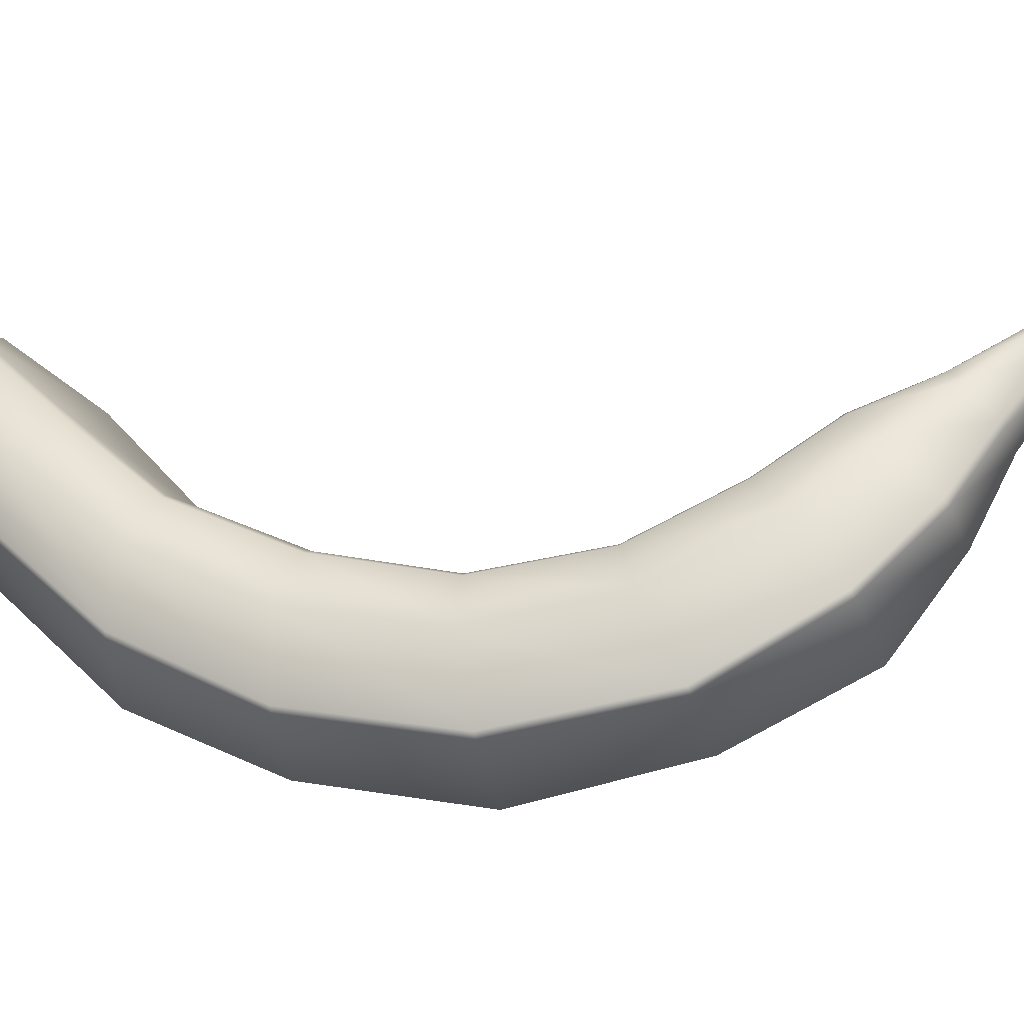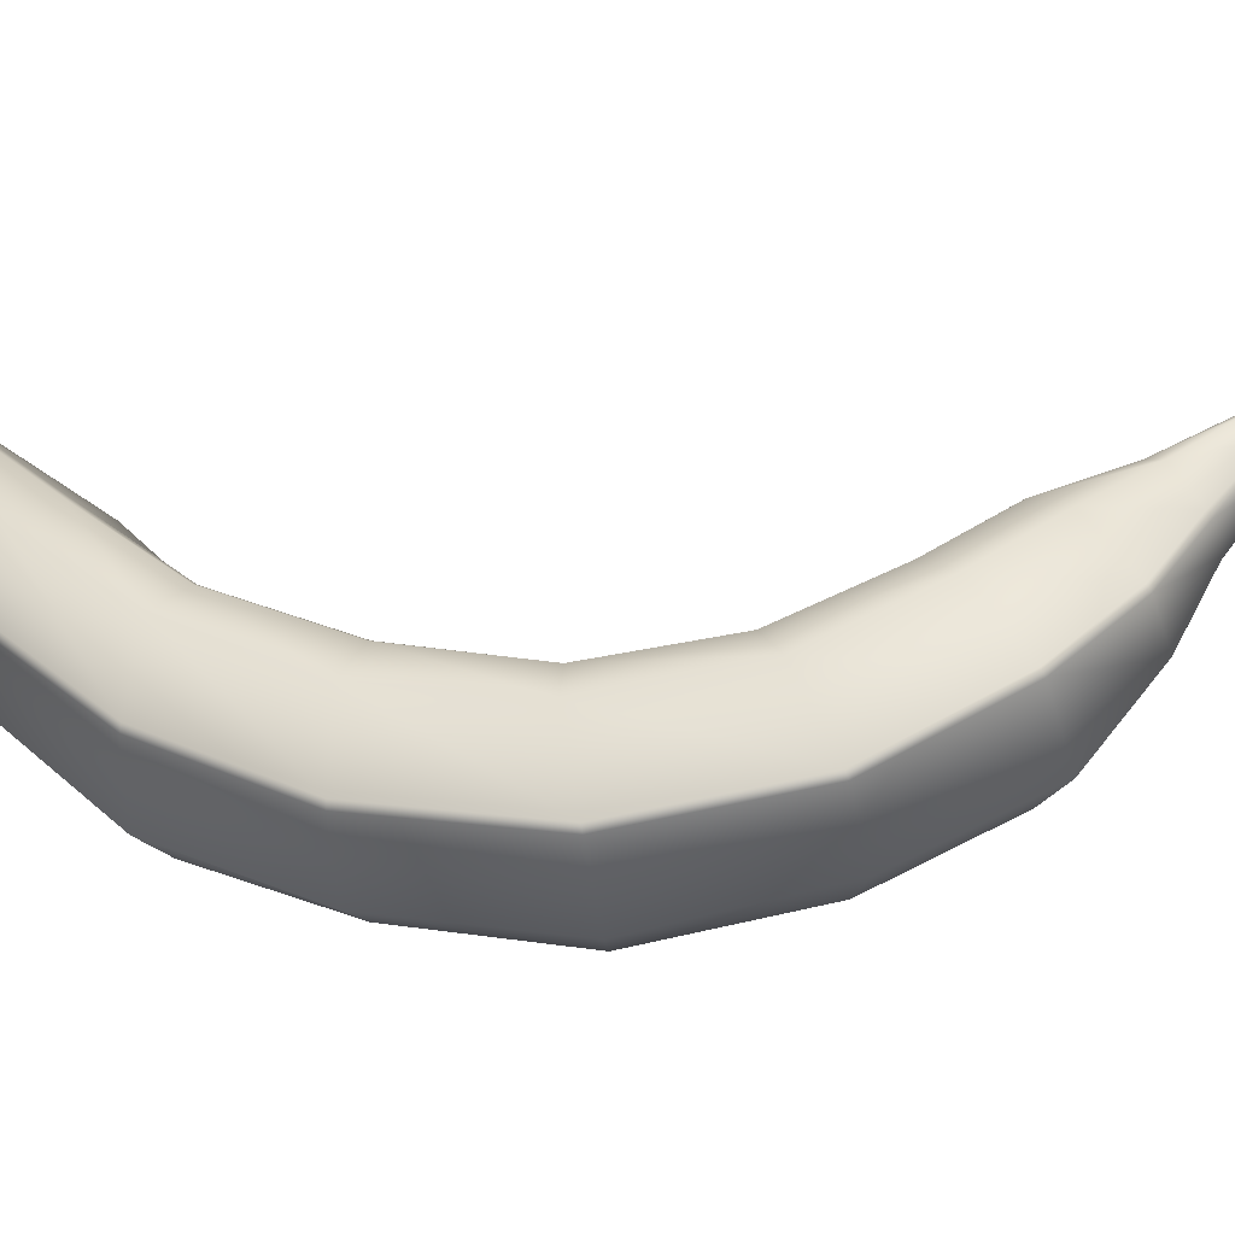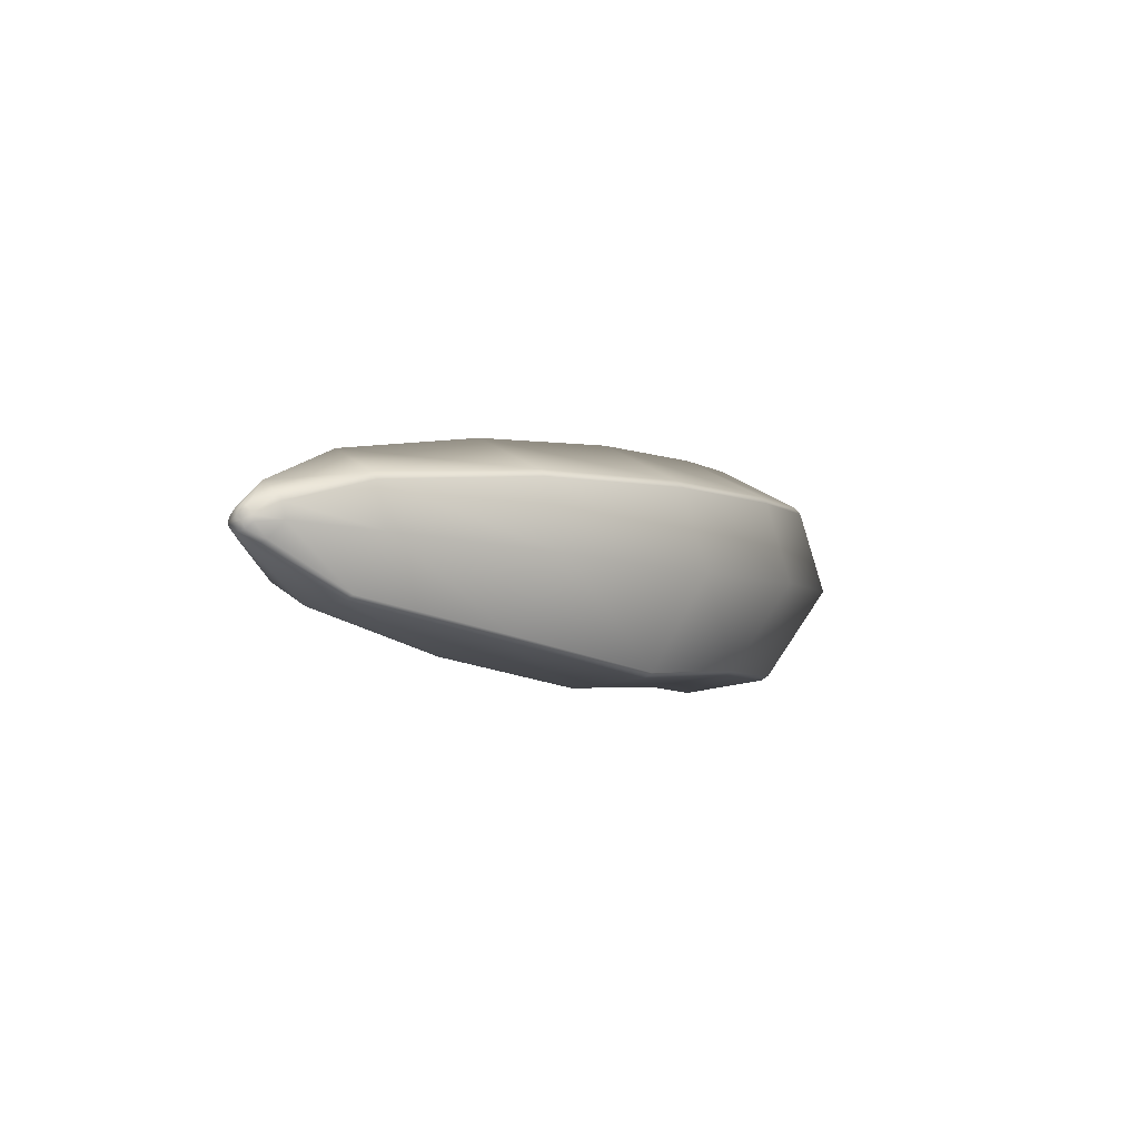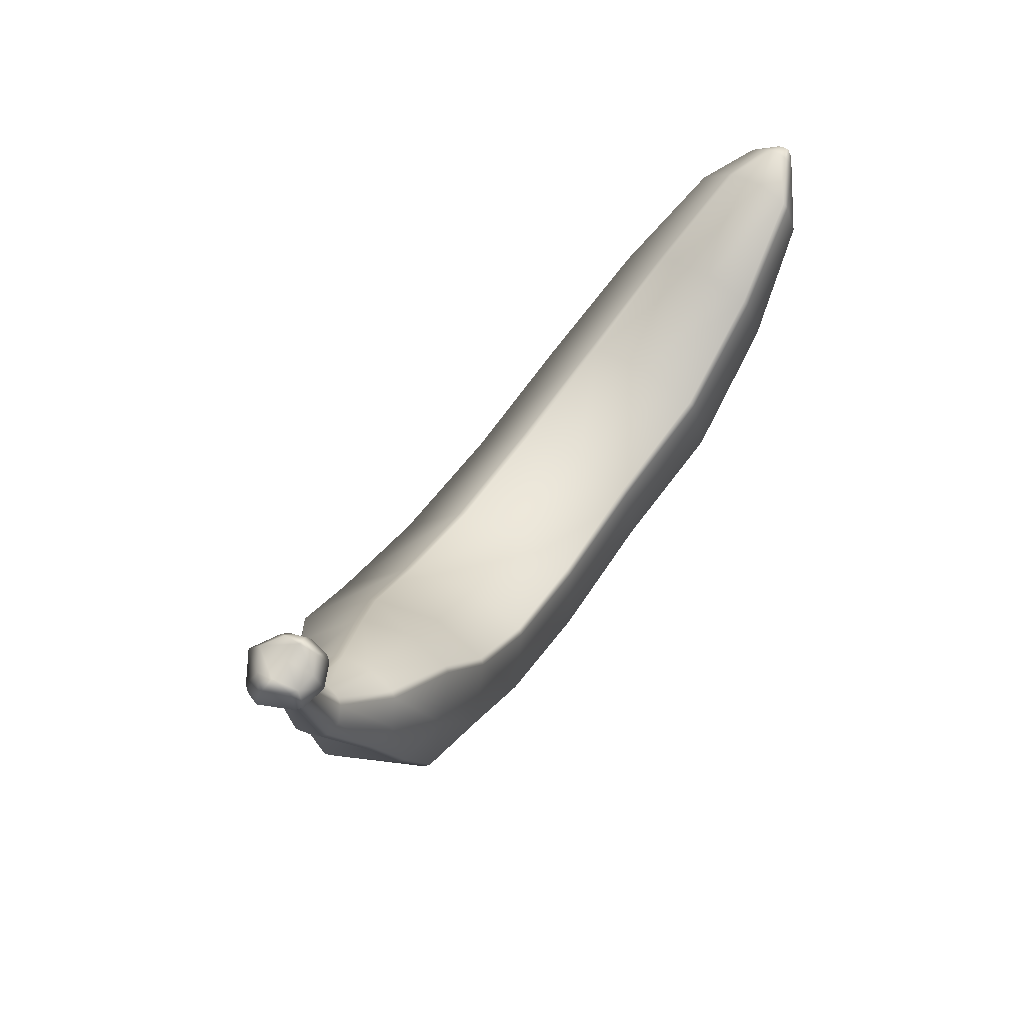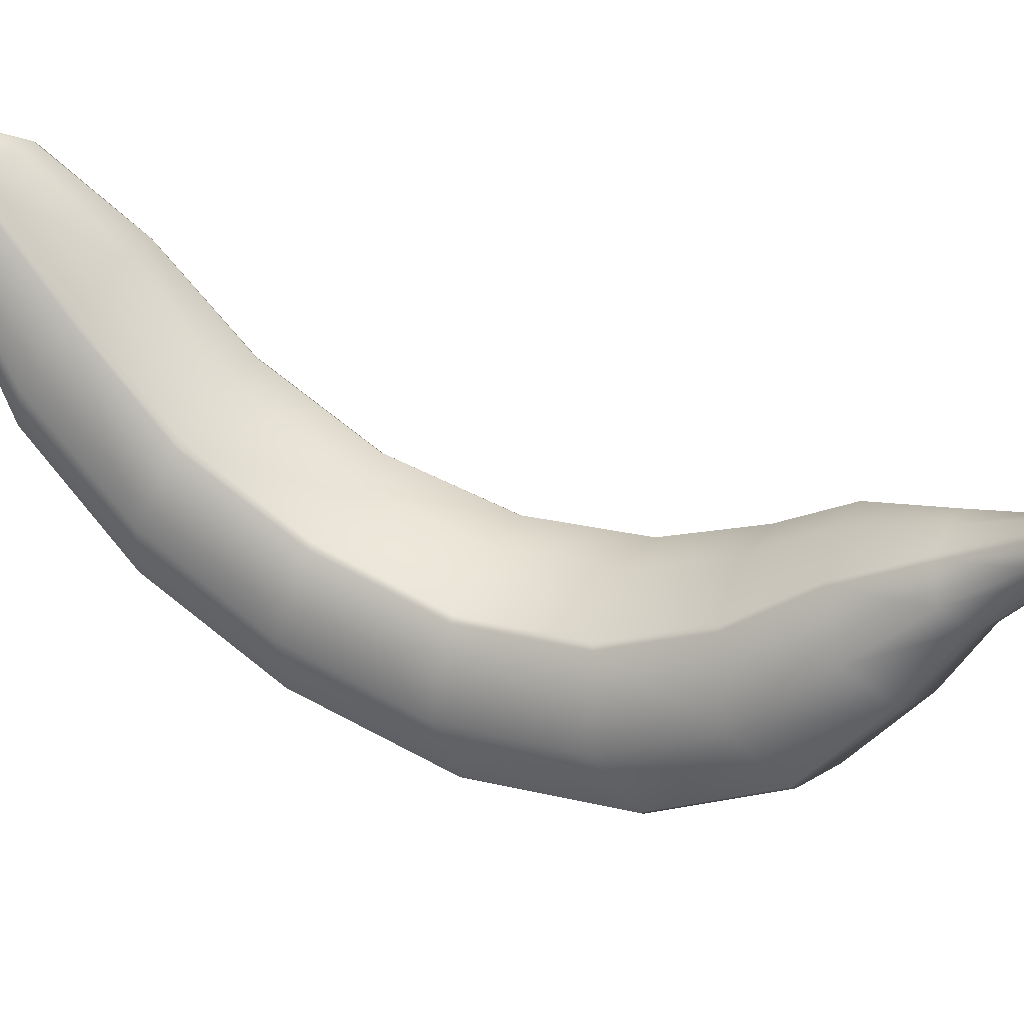
<metadata>
{"format":"obj","ext":"obj","renderer":"f3d","projection":"perspective","resolution":1024,"background":"white","views":[{"elev":-24.3,"azim":72.1,"up":"+Y"},{"elev":-36.4,"azim":67.6,"up":"+Y"},{"elev":57.2,"azim":-82.4,"up":"+Z"},{"elev":-40.6,"azim":164.0,"up":"+Z"},{"elev":35.3,"azim":84.2,"up":"+Y"}]}
</metadata>
<code>
o banana_low
v 0.1879 -0.04916 0.1348
v 0.1856 -0.04728 0.1352
v 0.2043 -0.02074 0.1203
v 0.2066 -0.02265 0.1202
v 0.1696 -0.08208 0.1571
v 0.1673 -0.08009 0.1573
v 0.1446 -0.1052 0.1989
v 0.1425 -0.1031 0.1987
v 0.1133 -0.1157 0.2527
v 0.1115 -0.1133 0.252
v 0.08194 -0.1019 0.3073
v 0.08053 -0.09959 0.3058
v 0.05049 -0.07484 0.3527
v 0.04902 -0.07252 0.3512
v 0.03394 -0.03075 0.3944
v 0.03266 -0.02849 0.3925
v 0.02764 0.01837 0.4188
v 0.02641 0.02063 0.417
v 0.03346 0.04498 0.4362
v 0.03234 0.04773 0.4345
v 0.2257 0.001203 0.1075
v 0.2281 -0.000609 0.1073
v 0.2392 0.02714 0.0995
v 0.2417 0.02544 0.09899
v 0.2411 0.03903 0.09198
v 0.2435 0.03725 0.09121
v 0.2435 0.03725 0.09121
v 0.2411 0.03903 0.09198
v 0.2431 0.04825 0.08421
v 0.2457 0.04692 0.08349
v 0.2468 0.05709 0.08451
v 0.2494 0.05564 0.08367
v 0.03234 0.04773 0.4345
v 0.03346 0.04498 0.4362
v 0.03441 0.0518 0.439
v 0.03394 0.05531 0.4372
v 0.2316 -0.052 0.1558
v 0.2304 -0.05359 0.1536
v 0.2315 -0.02497 0.1337
v 0.2329 -0.02347 0.136
v 0.2281 -0.08387 0.1865
v 0.2269 -0.08568 0.1844
v 0.2401 -0.001493 0.1151
v 0.2411 -0.0002 0.1177
v 0.2051 -0.1105 0.2294
v 0.2036 -0.1124 0.2275
v 0.1716 -0.1191 0.284
v 0.1699 -0.1213 0.2828
v 0.2143 -0.01871 0.1777
v 0.2117 -0.01728 0.1773
v 0.2024 -0.03909 0.2061
v 0.205 -0.04047 0.2066
v 0.2241 -0.004176 0.1479
v 0.2215 -0.002925 0.1471
v 0.1835 -0.0582 0.2417
v 0.186 -0.05977 0.2425
v 0.2355 0.009899 0.1244
v 0.2329 0.01106 0.1235
v 0.1585 -0.06316 0.2835
v 0.1607 -0.06487 0.2846
v 0.1377 -0.105 0.3379
v 0.1357 -0.1072 0.337
v 0.1322 -0.05028 0.3266
v 0.1342 -0.05203 0.3281
v 0.1083 -0.07551 0.3842
v 0.1062 -0.07769 0.3836
v 0.1061 -0.02577 0.367
v 0.1081 -0.02745 0.3687
v 0.08142 -0.03249 0.4208
v 0.07912 -0.0346 0.4204
v 0.08274 0.01086 0.3985
v 0.08407 0.009435 0.4008
v 0.06012 0.01685 0.4403
v 0.05775 0.01488 0.4397
v 0.05994 0.04578 0.4258
v 0.06159 0.04399 0.4279
v 0.04622 0.04363 0.4432
v 0.04402 0.04154 0.4424
v 0.04396 0.05626 0.4367
v 0.04602 0.05465 0.4387
v 0.04402 0.04154 0.4424
v 0.04622 0.04363 0.4432
v 0.04024 0.05187 0.4431
v 0.03803 0.04998 0.4423
v 0.04602 0.05465 0.4387
v 0.04396 0.05626 0.4367
v 0.03791 0.05751 0.4396
v 0.03994 0.056 0.4416
v 0.2449 0.03005 0.1113
v 0.2422 0.03117 0.1105
v 0.1765 -0.01541 0.1573
v 0.178 -0.01397 0.1595
v 0.2018 -0.001902 0.1343
v 0.2002 -0.003352 0.1321
v 0.1565 -0.03669 0.1804
v 0.1581 -0.03509 0.1824
v 0.2247 0.01132 0.1175
v 0.2233 0.009972 0.1151
v 0.1345 -0.05537 0.2142
v 0.1363 -0.05358 0.2159
v 0.1104 -0.06045 0.2565
v 0.1124 -0.05854 0.2577
v 0.08567 -0.04888 0.301
v 0.08786 -0.04697 0.3019
v 0.05928 -0.02474 0.3413
v 0.0619 -0.0232 0.3416
v 0.04511 0.0148 0.3735
v 0.04765 0.01658 0.3738
v 0.03489 0.0472 0.409
v 0.03747 0.04905 0.4097
v 0.03501 0.05529 0.4318
v 0.03757 0.05697 0.4324
v 0.03757 0.05697 0.4324
v 0.03501 0.05529 0.4318
v 0.03582 0.05773 0.4378
v 0.239 0.03154 0.1079
v 0.2379 0.03081 0.1053
v 0.2477 0.02376 0.1027
v 0.2487 0.02455 0.1055
v 0.2488 0.04041 0.109
v 0.2463 0.04204 0.1085
v 0.2399 0.0439 0.1039
v 0.2387 0.04355 0.1012
v 0.252 0.03262 0.09609
v 0.2531 0.03271 0.09904
v 0.2463 0.04204 0.1085
v 0.2488 0.04041 0.109
v 0.2538 0.05381 0.1096
v 0.251 0.05527 0.1095
v 0.2387 0.04355 0.1012
v 0.2399 0.0439 0.1039
v 0.2378 0.05719 0.1016
v 0.2366 0.05647 0.09895
v 0.2531 0.03271 0.09904
v 0.252 0.03262 0.09609
v 0.2618 0.0414 0.09176
v 0.2627 0.04168 0.09464
v 0.2538 0.06286 0.1024
v 0.2509 0.06435 0.1022
v 0.2441 0.06533 0.09841
v 0.2428 0.06447 0.09578
v 0.26 0.05291 0.08885
v 0.2607 0.0536 0.0917
v 0.2043 -0.09625 0.1651
v 0.2157 -0.05989 0.1403
v 0.1795 -0.1213 0.2103
v 0.1454 -0.1334 0.2673
v 0.111 -0.1188 0.3242
v 0.07979 -0.08963 0.3724
v 0.05634 -0.0442 0.4118
v 0.04357 0.01001 0.4327
v 0.03881 0.04023 0.4398
v 0.03606 0.0492 0.4413
v 0.03881 0.04023 0.4398
v 0.2354 -0.01276 0.1484
v 0.2328 -0.03423 0.1754
v 0.228 -0.06064 0.2068
v 0.2081 -0.0832 0.2459
v 0.1788 -0.08977 0.293
v 0.148 -0.0768 0.3408
v 0.1204 -0.0493 0.3833
v 0.09313 -0.01102 0.4179
v 0.06798 0.02996 0.4393
v 0.1991 -0.01165 0.1245
v 0.175 -0.03037 0.1437
v 0.1542 -0.05722 0.1656
v 0.1309 -0.07789 0.2029
v 0.1032 -0.08539 0.2503
v 0.07561 -0.07295 0.2996
v 0.04709 -0.04783 0.342
v 0.03195 -0.005756 0.3791
v 0.02666 0.03442 0.4103
v 0.03254 0.05184 0.4325
v 0.2228 0.005675 0.1102
v 0.2423 0.005325 0.1251
v 0.2376 0.02906 0.1016
v 0.2498 0.02717 0.1115
v 0.2385 0.04177 0.09559
v 0.2549 0.03521 0.1078
v 0.2385 0.04177 0.09559
v 0.2372 0.05279 0.0902
v 0.2637 0.04621 0.1067
v 0.2549 0.03521 0.1078
v 0.2427 0.06107 0.08914
v 0.2614 0.05731 0.1004
v 0.04138 0.05362 0.4433
v 0.0501 0.0492 0.4435
v 0.03254 0.05184 0.4325
v 0.1932 -0.0122 0.1701
v 0.1777 -0.03218 0.1955
v 0.1577 -0.05027 0.2295
v 0.1344 -0.05471 0.2701
v 0.1101 -0.04235 0.3126
v 0.08512 -0.01871 0.3527
v 0.06605 0.0203 0.3813
v 0.211 -0.000729 0.1413
v 0.04931 0.05147 0.4158
v 0.2235 -0.02843 0.1259
v 0.2285 0.01198 0.1209
v 0.237 -0.003289 0.1108
v 0.2405 0.03158 0.1096
v 0.2467 0.02354 0.101
v 0.2428 0.04348 0.1069
v 0.2506 0.03327 0.09338
v 0.2428 0.04348 0.1069
v 0.2437 0.05753 0.1069
v 0.2506 0.03327 0.09338
v 0.2587 0.04252 0.08641
v 0.2472 0.06556 0.101
v 0.2584 0.05267 0.08512
v 0.04088 0.05754 0.4342
v 0.04088 0.05754 0.4342
v 0.03649 0.05785 0.4383
v 0.04357 0.01001 0.4327
v 0.03881 0.04023 0.4398
v 0.05634 -0.0442 0.4118
v 0.07979 -0.08963 0.3724
v 0.111 -0.1188 0.3242
v 0.1454 -0.1334 0.2673
v 0.1795 -0.1213 0.2103
v 0.2043 -0.09625 0.1651
v 0.2157 -0.05989 0.1403
v 0.2235 -0.02843 0.1259
v 0.237 -0.003289 0.1108
v 0.2467 0.02354 0.101
v 0.2506 0.03327 0.09338
v 0.03673 0.05356 0.4401
v 0.03582 0.05773 0.4378
v 0.03394 0.05531 0.4372
v 0.03441 0.0518 0.439
v 0.03803 0.04998 0.4423
v 0.03606 0.0492 0.4413
v 0.04024 0.05187 0.4431
v 0.03823 0.0547 0.4408
v 0.04138 0.05362 0.4433
v 0.03994 0.056 0.4416
v 0.03649 0.05785 0.4383
v 0.03791 0.05751 0.4396
v 0.0501 0.0492 0.4435
v 0.2538 0.06286 0.1024
v 0.2485 0.06371 0.09915
v 0.2472 0.06556 0.101
v 0.2509 0.06435 0.1022
v 0.2607 0.0536 0.0917
v 0.2558 0.05527 0.08889
v 0.2518 0.05923 0.09466
v 0.2614 0.05731 0.1004
v 0.2427 0.06107 0.08914
v 0.2468 0.05709 0.08451
v 0.2428 0.06447 0.09578
v 0.2441 0.06533 0.09841
v 0.2584 0.05267 0.08512
v 0.26 0.05291 0.08885
v 0.2494 0.05564 0.08367
f 4 1 2
f 2 3 4
f 6 2 1
f 1 5 6
f 8 6 5
f 5 7 8
f 10 8 7
f 7 9 10
f 12 10 9
f 9 11 12
f 14 12 11
f 11 13 14
f 16 14 13
f 13 15 16
f 18 16 15
f 15 17 18
f 20 18 17
f 17 19 20
f 22 4 3
f 3 21 22
f 24 22 21
f 21 23 24
f 26 24 23
f 23 25 26
f 30 27 28
f 28 29 30
f 32 30 29
f 29 31 32
f 36 33 34
f 34 35 36
f 40 37 38
f 38 39 40
f 42 38 37
f 37 41 42
f 44 40 39
f 39 43 44
f 46 42 41
f 41 45 46
f 48 46 45
f 45 47 48
f 52 49 50
f 50 51 52
f 54 50 49
f 49 53 54
f 56 52 51
f 51 55 56
f 58 54 53
f 53 57 58
f 60 56 55
f 55 59 60
f 62 48 47
f 47 61 62
f 64 60 59
f 59 63 64
f 66 62 61
f 61 65 66
f 68 64 63
f 63 67 68
f 70 66 65
f 65 69 70
f 72 68 67
f 67 71 72
f 74 70 69
f 69 73 74
f 76 72 71
f 71 75 76
f 78 74 73
f 73 77 78
f 80 76 75
f 75 79 80
f 84 81 82
f 82 83 84
f 88 85 86
f 86 87 88
f 90 58 57
f 57 89 90
f 94 91 92
f 92 93 94
f 96 92 91
f 91 95 96
f 98 94 93
f 93 97 98
f 100 96 95
f 95 99 100
f 102 100 99
f 99 101 102
f 104 102 101
f 101 103 104
f 106 104 103
f 103 105 106
f 108 106 105
f 105 107 108
f 110 108 107
f 107 109 110
f 112 110 109
f 109 111 112
f 115 113 114
f 114 36 115
f 117 98 97
f 97 116 117
f 119 44 43
f 43 118 119
f 121 90 89
f 89 120 121
f 123 117 116
f 116 122 123
f 125 119 118
f 118 124 125
f 129 126 127
f 127 128 129
f 133 130 131
f 131 132 133
f 137 134 135
f 135 136 137
f 139 129 128
f 128 138 139
f 141 133 132
f 132 140 141
f 143 137 136
f 136 142 143
f 42 144 145
f 145 38 42
f 46 146 144
f 144 42 46
f 48 147 146
f 146 46 48
f 62 148 147
f 147 48 62
f 66 149 148
f 148 62 66
f 70 150 149
f 149 66 70
f 74 151 150
f 150 70 74
f 78 152 151
f 151 74 78
f 84 153 154
f 154 81 84
f 156 37 40
f 40 155 156
f 157 41 37
f 37 156 157
f 156 49 52
f 52 157 156
f 155 53 49
f 49 156 155
f 157 52 56
f 56 158 157
f 158 56 60
f 60 159 158
f 159 60 64
f 64 160 159
f 160 64 68
f 68 161 160
f 161 68 72
f 72 162 161
f 162 72 76
f 76 163 162
f 165 91 94
f 94 164 165
f 166 95 91
f 91 165 166
f 167 99 95
f 95 166 167
f 168 101 99
f 99 167 168
f 169 103 101
f 101 168 169
f 170 105 103
f 103 169 170
f 171 107 105
f 105 170 171
f 172 109 107
f 107 171 172
f 173 111 109
f 109 172 173
f 2 165 164
f 164 3 2
f 6 166 165
f 165 2 6
f 8 167 166
f 166 6 8
f 10 168 167
f 167 8 10
f 12 169 168
f 168 10 12
f 14 170 169
f 169 12 14
f 16 171 170
f 170 14 16
f 18 172 171
f 171 16 18
f 18 20 173
f 173 172 18
f 164 94 98
f 98 174 164
f 155 40 44
f 44 175 155
f 23 21 174
f 174 176 23
f 174 98 117
f 117 176 174
f 175 44 119
f 119 177 175
f 25 23 176
f 176 178 25
f 176 117 123
f 123 178 176
f 177 119 125
f 125 179 177
f 29 28 180
f 180 181 29
f 180 130 133
f 133 181 180
f 183 134 137
f 137 182 183
f 31 29 181
f 181 184 31
f 182 185 138
f 138 128 182
f 181 133 141
f 141 184 181
f 182 137 143
f 143 185 182
f 187 186 83
f 83 82 187
f 187 85 88
f 88 186 187
f 188 33 36
f 36 114 188
f 51 50 189
f 189 190 51
f 55 51 190
f 190 191 55
f 63 59 192
f 192 193 63
f 67 63 193
f 193 194 67
f 71 67 194
f 194 195 71
f 50 54 196
f 196 189 50
f 55 191 192
f 192 59 55
f 189 92 96
f 96 190 189
f 190 96 100
f 100 191 190
f 192 102 104
f 104 193 192
f 193 104 106
f 106 194 193
f 194 106 108
f 108 195 194
f 195 108 110
f 110 197 195
f 196 93 92
f 92 189 196
f 192 191 100
f 100 102 192
f 198 39 38
f 38 145 198
f 199 196 54
f 54 58 199
f 97 93 196
f 196 199 97
f 39 198 200
f 200 43 39
f 201 199 58
f 58 90 201
f 116 97 199
f 199 201 116
f 118 43 200
f 200 202 118
f 203 201 90
f 90 121 203
f 122 116 201
f 201 203 122
f 124 118 202
f 202 204 124
f 206 205 126
f 126 129 206
f 132 131 205
f 205 206 132
f 136 135 207
f 207 208 136
f 209 206 129
f 129 139 209
f 140 132 206
f 206 209 140
f 142 136 208
f 208 210 142
f 79 75 197
f 197 211 79
f 211 197 110
f 110 112 211
f 87 86 212
f 212 213 87
f 213 212 113
f 113 115 213
f 153 35 34
f 34 154 153
f 215 19 17
f 17 214 215
f 214 17 15
f 15 216 214
f 216 15 13
f 13 217 216
f 217 13 11
f 11 218 217
f 218 11 9
f 9 219 218
f 219 9 7
f 7 220 219
f 220 7 5
f 5 221 220
f 221 5 1
f 1 222 221
f 4 223 222
f 222 1 4
f 4 22 224
f 224 223 4
f 24 225 224
f 224 22 24
f 26 226 225
f 225 24 26
f 30 208 207
f 207 27 30
f 32 210 208
f 208 30 32
f 195 197 75
f 75 71 195
f 230 227 228
f 228 229 230
f 232 231 227
f 227 230 232
f 231 233 234
f 234 227 231
f 234 233 235
f 235 236 234
f 227 234 237
f 237 228 227
f 236 238 237
f 237 234 236
f 239 163 76
f 76 80 239
f 239 77 73
f 73 163 239
f 69 162 163
f 163 73 69
f 65 161 162
f 162 69 65
f 61 160 161
f 161 65 61
f 47 159 160
f 160 61 47
f 45 158 159
f 159 47 45
f 41 157 158
f 158 45 41
f 3 164 174
f 174 21 3
f 53 155 175
f 175 57 53
f 57 175 177
f 177 89 57
f 89 177 179
f 179 120 89
f 127 183 182
f 182 128 127
f 243 240 241
f 241 242 243
f 247 244 245
f 245 246 247
f 249 248 246
f 246 245 249
f 241 250 251
f 251 242 241
f 247 246 241
f 241 240 247
f 248 250 241
f 241 246 248
f 253 252 245
f 245 244 253
f 254 249 245
f 245 252 254

</code>
